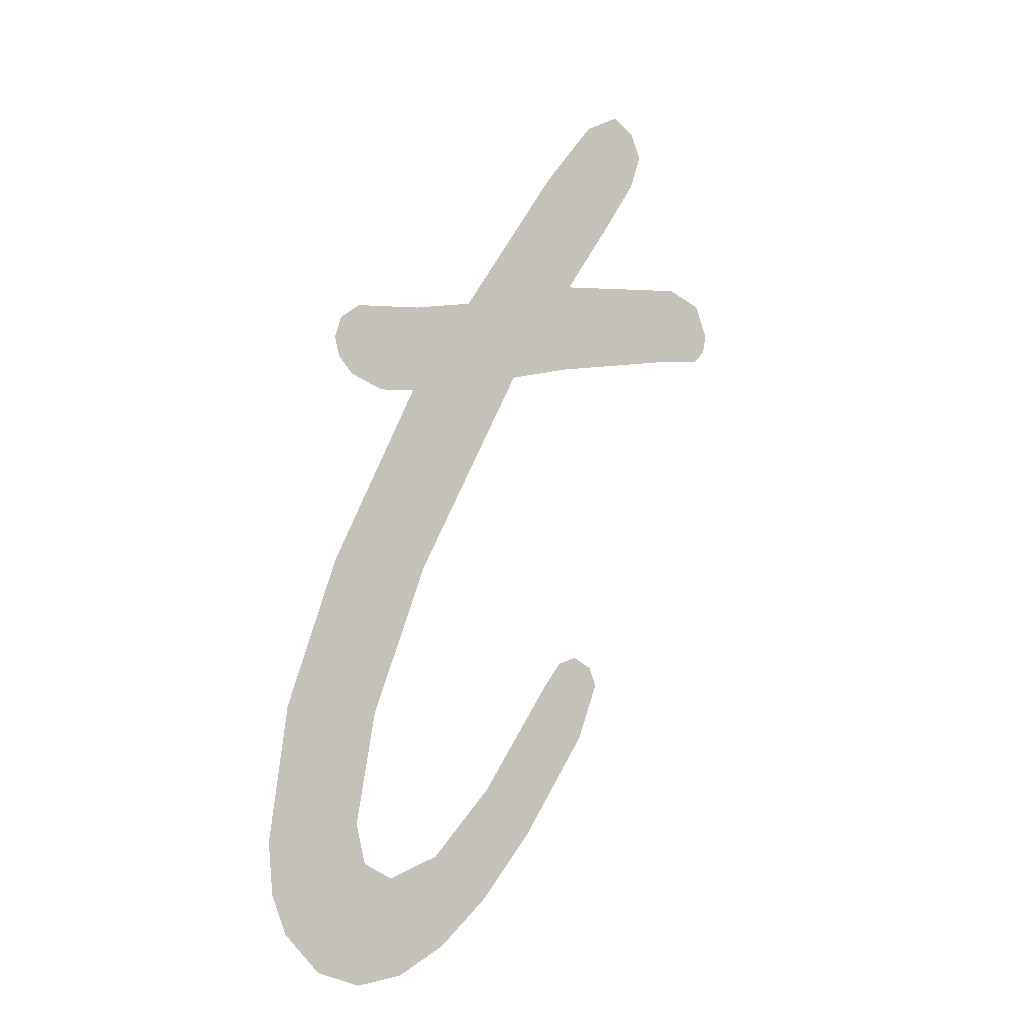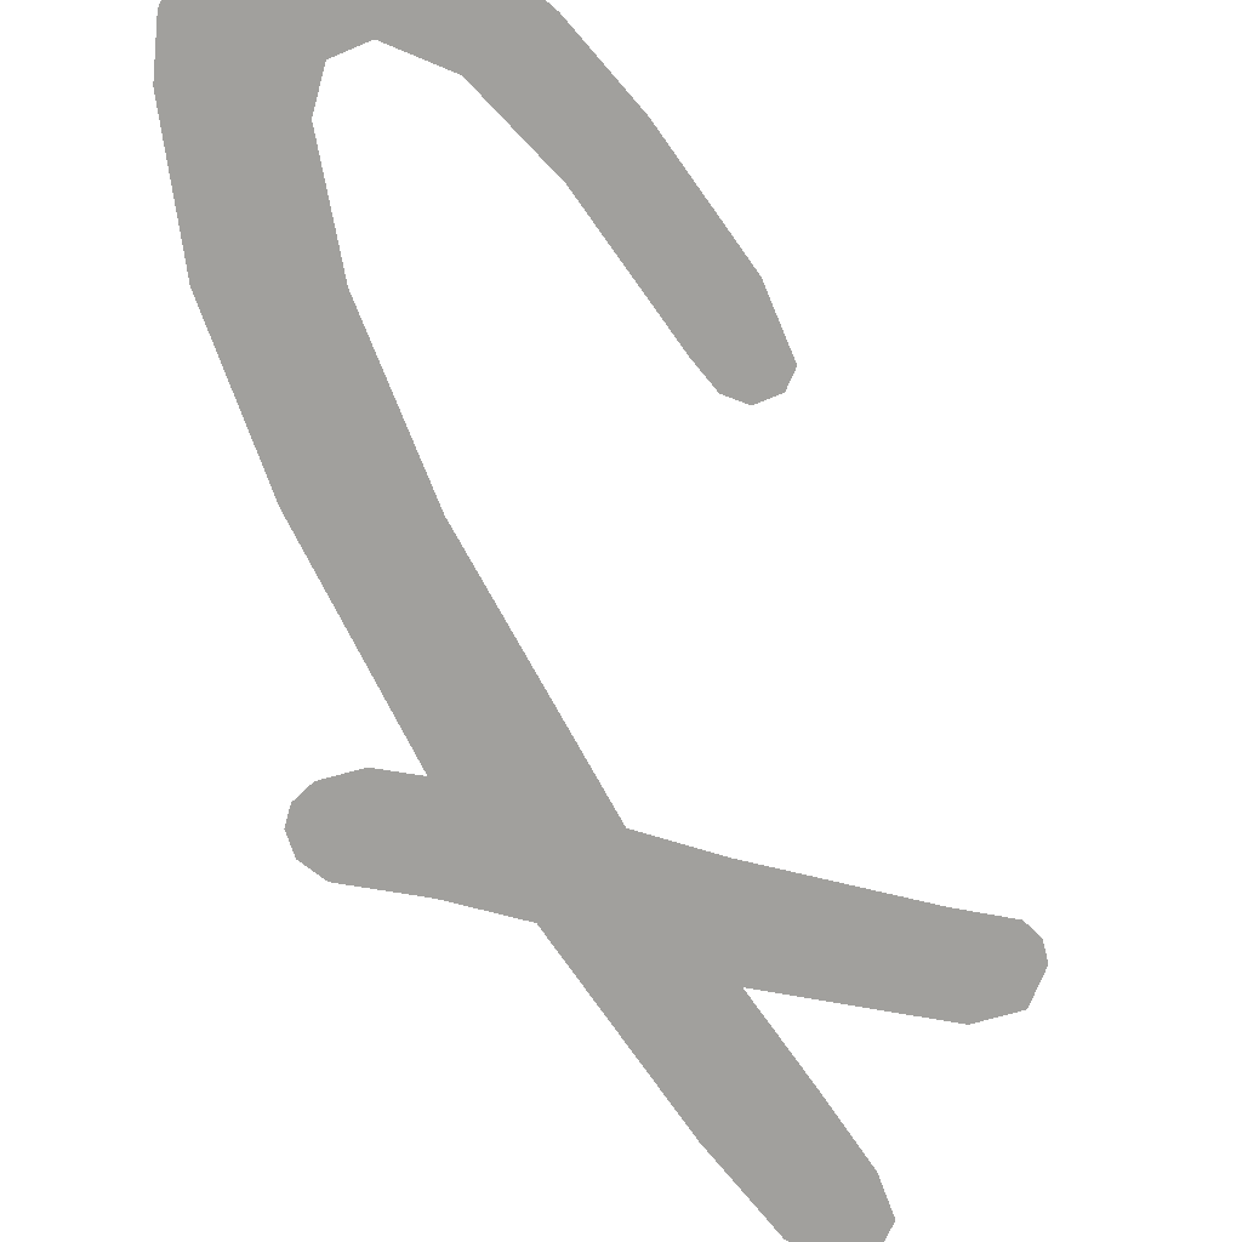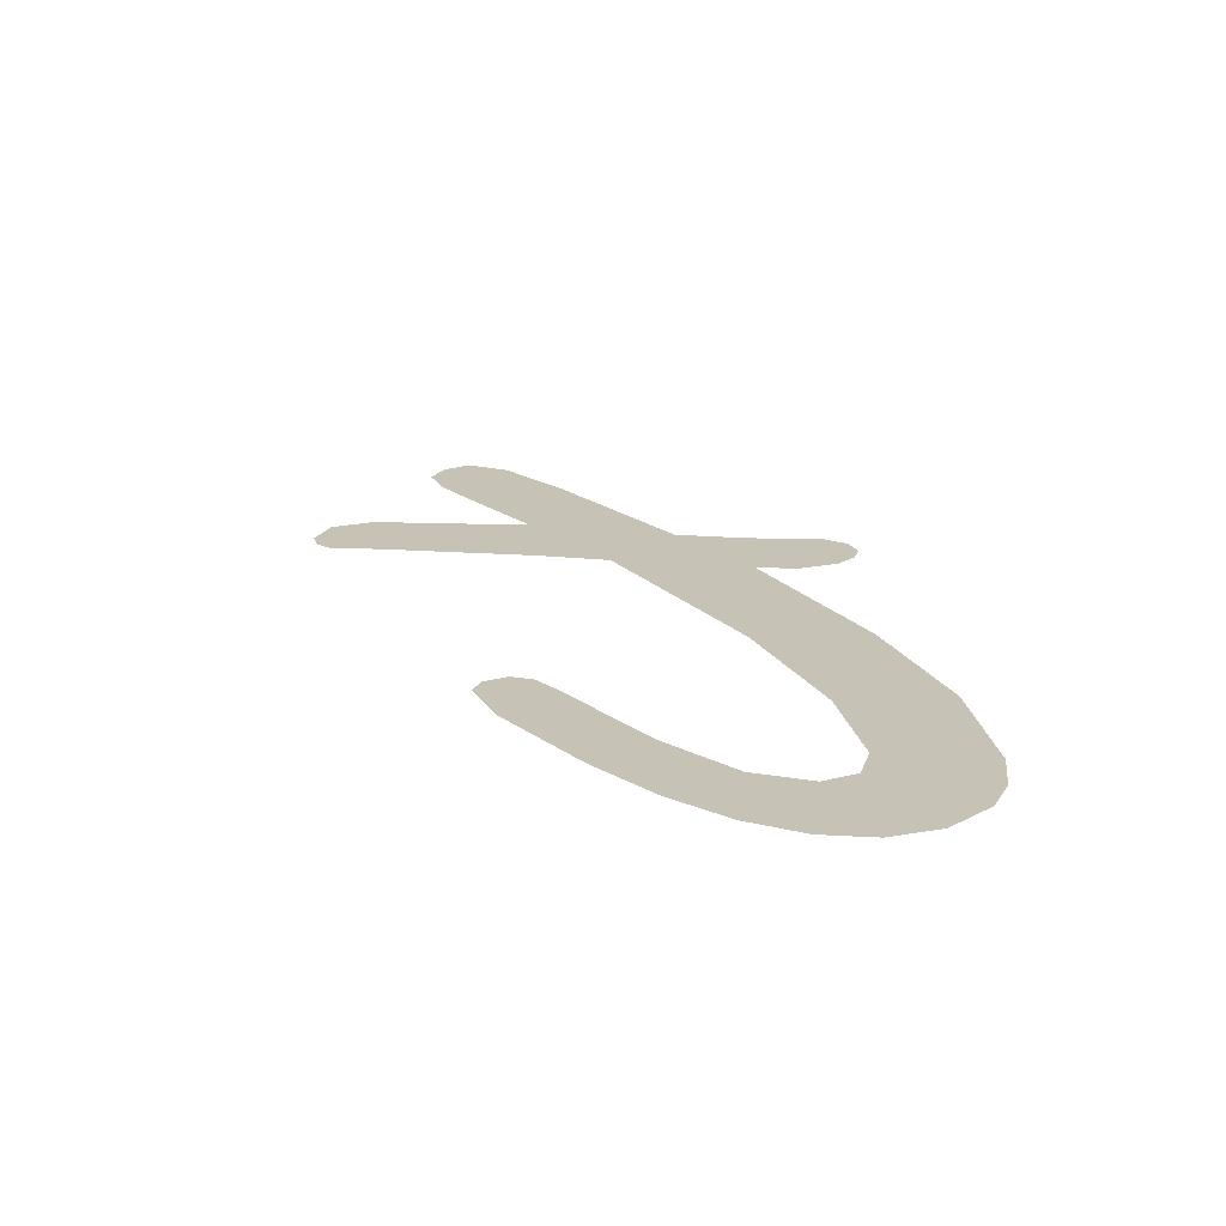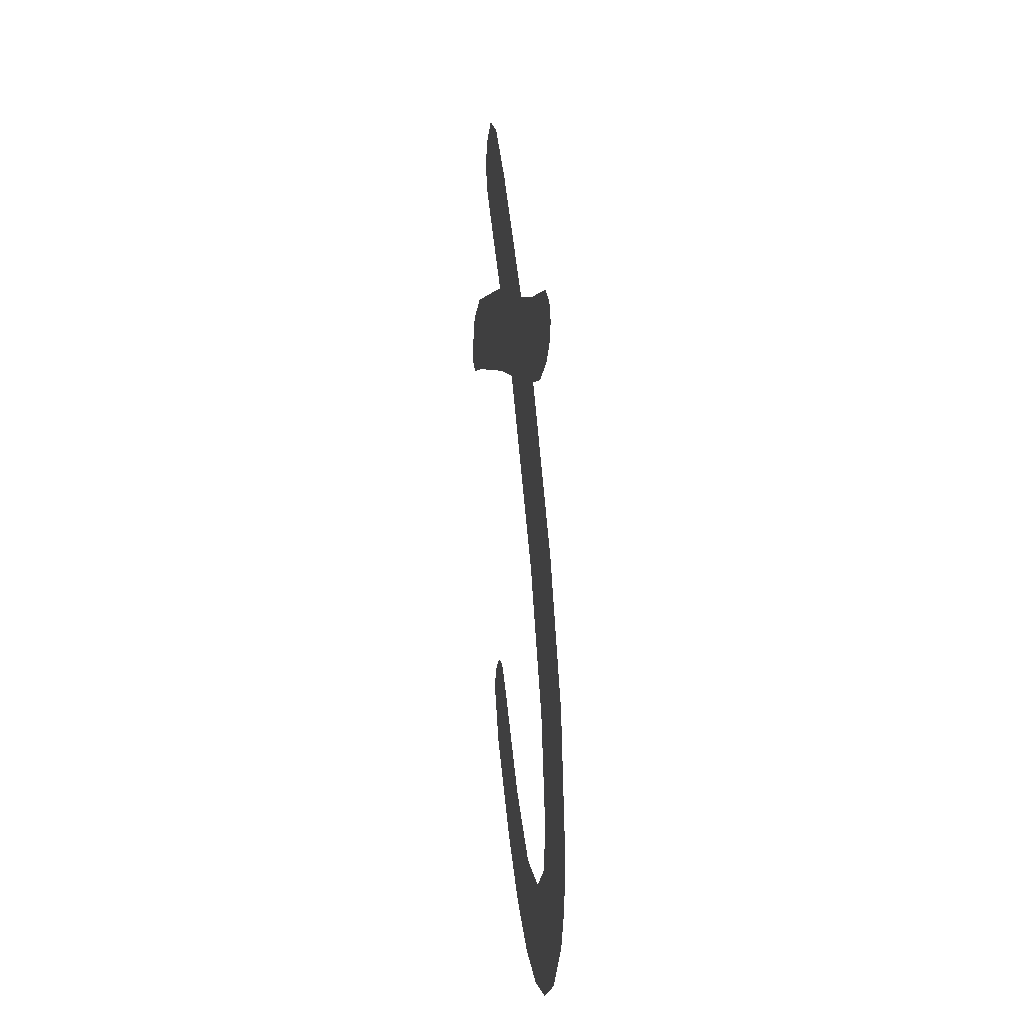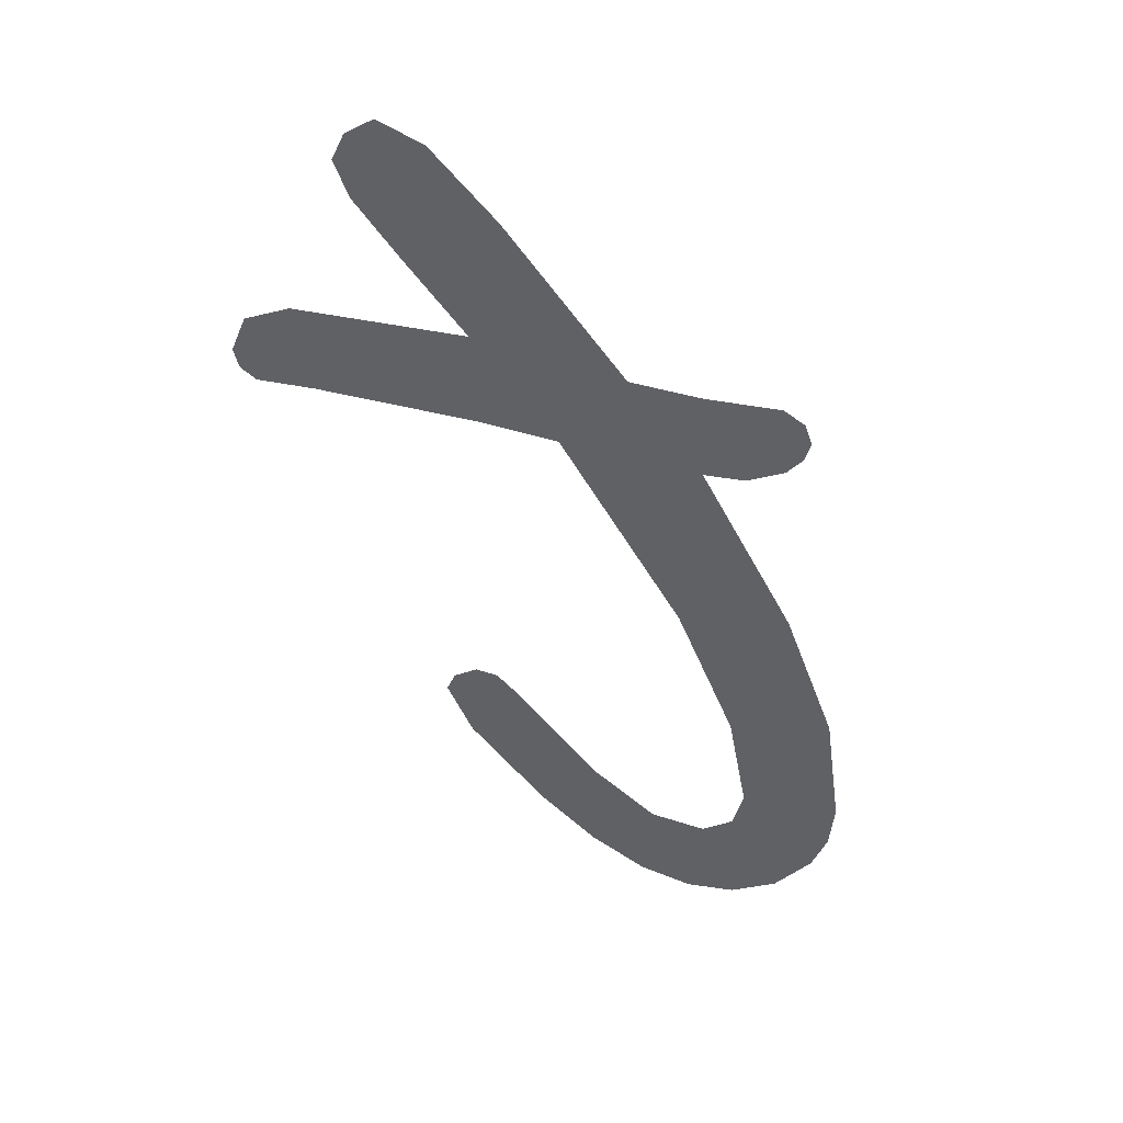
<metadata>
{"format":"obj","ext":"obj","renderer":"f3d","projection":"perspective","resolution":1024,"background":"white","views":[{"elev":-12.8,"azim":-39.4,"up":"+Y"},{"elev":-71.6,"azim":0.4,"up":"+Z"},{"elev":-70.4,"azim":-177.7,"up":"+Y"},{"elev":-9.7,"azim":-99.3,"up":"+Y"},{"elev":42.1,"azim":-179.4,"up":"+Y"}]}
</metadata>
<code>
o #ID269
v -0.1054 0.2573 0.7147
v -0.1055 0.2569 0.7147
v -0.1055 0.2571 0.7147
v -0.1053 0.2568 0.7147
v -0.1052 0.2574 0.7147
v -0.105 0.2567 0.7147
v -0.1046 0.2575 0.7147
v -0.1046 0.2567 0.7147
v -0.1059 0.2537 0.7147
v -0.106 0.2522 0.7147
v -0.1061 0.2526 0.7147
v -0.1059 0.2518 0.7147
v -0.1055 0.2551 0.7147
v -0.1055 0.2515 0.7147
v -0.1051 0.2514 0.7147
v -0.1052 0.2528 0.7147
v -0.1051 0.2524 0.7147
v -0.1047 0.2515 0.7147
v -0.1048 0.2523 0.7147
v -0.1043 0.2525 0.7147
v -0.1042 0.2518 0.7147
v -0.1038 0.2531 0.7147
v -0.1038 0.2522 0.7147
v -0.1033 0.2528 0.7147
v -0.103 0.2542 0.7147
v -0.1026 0.2537 0.7147
v -0.1029 0.2544 0.7147
v -0.1027 0.2545 0.7147
v -0.1025 0.2544 0.7147
v -0.1024 0.2542 0.7147
v -0.105 0.2537 0.7147
v -0.1045 0.2551 0.7147
v -0.104 0.2577 0.7147
v -0.1034 0.2571 0.7147
v -0.103 0.2592 0.7147
v -0.1028 0.2573 0.7147
v -0.1027 0.2581 0.7147
v -0.1025 0.2599 0.7147
v -0.1022 0.2589 0.7147
v -0.1021 0.2601 0.7147
v -0.1019 0.2594 0.7147
v -0.1019 0.26 0.7147
v -0.1018 0.2598 0.7147
v -0.1015 0.2576 0.7147
v -0.1013 0.2584 0.7147
v -0.101 0.2577 0.7147
v -0.101 0.2583 0.7147
v -0.1009 0.2578 0.7147
v -0.1008 0.258 0.7147
f 1 2 3
f 3 2 1
f 2 1 4
f 4 1 2
f 4 1 5
f 5 1 4
f 4 5 6
f 6 5 4
f 6 5 7
f 7 5 6
f 6 7 8
f 8 7 6
f 9 10 11
f 11 10 9
f 10 9 12
f 12 9 10
f 12 9 13
f 13 9 12
f 12 13 14
f 14 13 12
f 14 13 15
f 15 13 14
f 15 13 16
f 16 13 15
f 15 16 17
f 17 16 15
f 15 17 18
f 18 17 15
f 18 17 19
f 19 17 18
f 18 19 20
f 20 19 18
f 18 20 21
f 21 20 18
f 21 20 22
f 22 20 21
f 21 22 23
f 23 22 21
f 23 22 24
f 24 22 23
f 24 22 25
f 25 22 24
f 24 25 26
f 26 25 24
f 26 25 27
f 27 25 26
f 26 27 28
f 28 27 26
f 26 28 29
f 29 28 26
f 26 29 30
f 30 29 26
f 8 16 13
f 13 16 8
f 16 8 31
f 31 8 16
f 31 8 32
f 32 8 31
f 32 8 7
f 7 8 32
f 32 7 33
f 33 7 32
f 32 33 34
f 34 33 32
f 34 33 35
f 35 33 34
f 34 35 36
f 36 35 34
f 36 35 37
f 37 35 36
f 37 35 38
f 38 35 37
f 37 38 39
f 39 38 37
f 39 38 40
f 40 38 39
f 39 40 41
f 41 40 39
f 41 40 42
f 42 40 41
f 41 42 43
f 43 42 41
f 37 44 36
f 36 44 37
f 44 37 45
f 45 37 44
f 44 45 46
f 46 45 44
f 46 45 47
f 47 45 46
f 46 47 48
f 48 47 46
f 48 47 49
f 49 47 48

</code>
